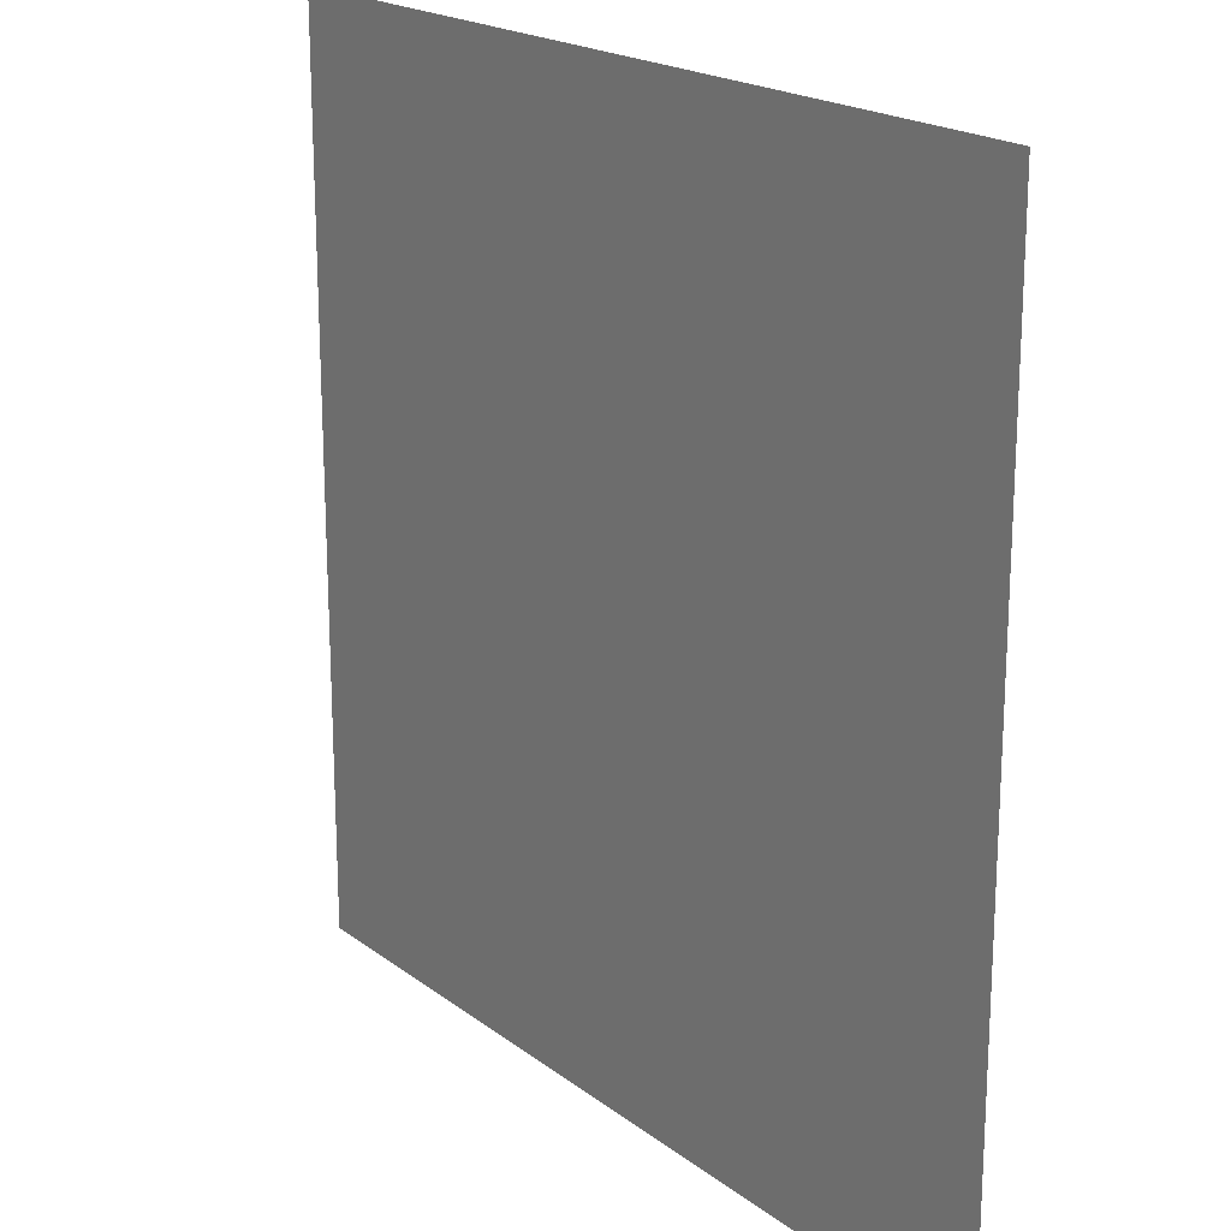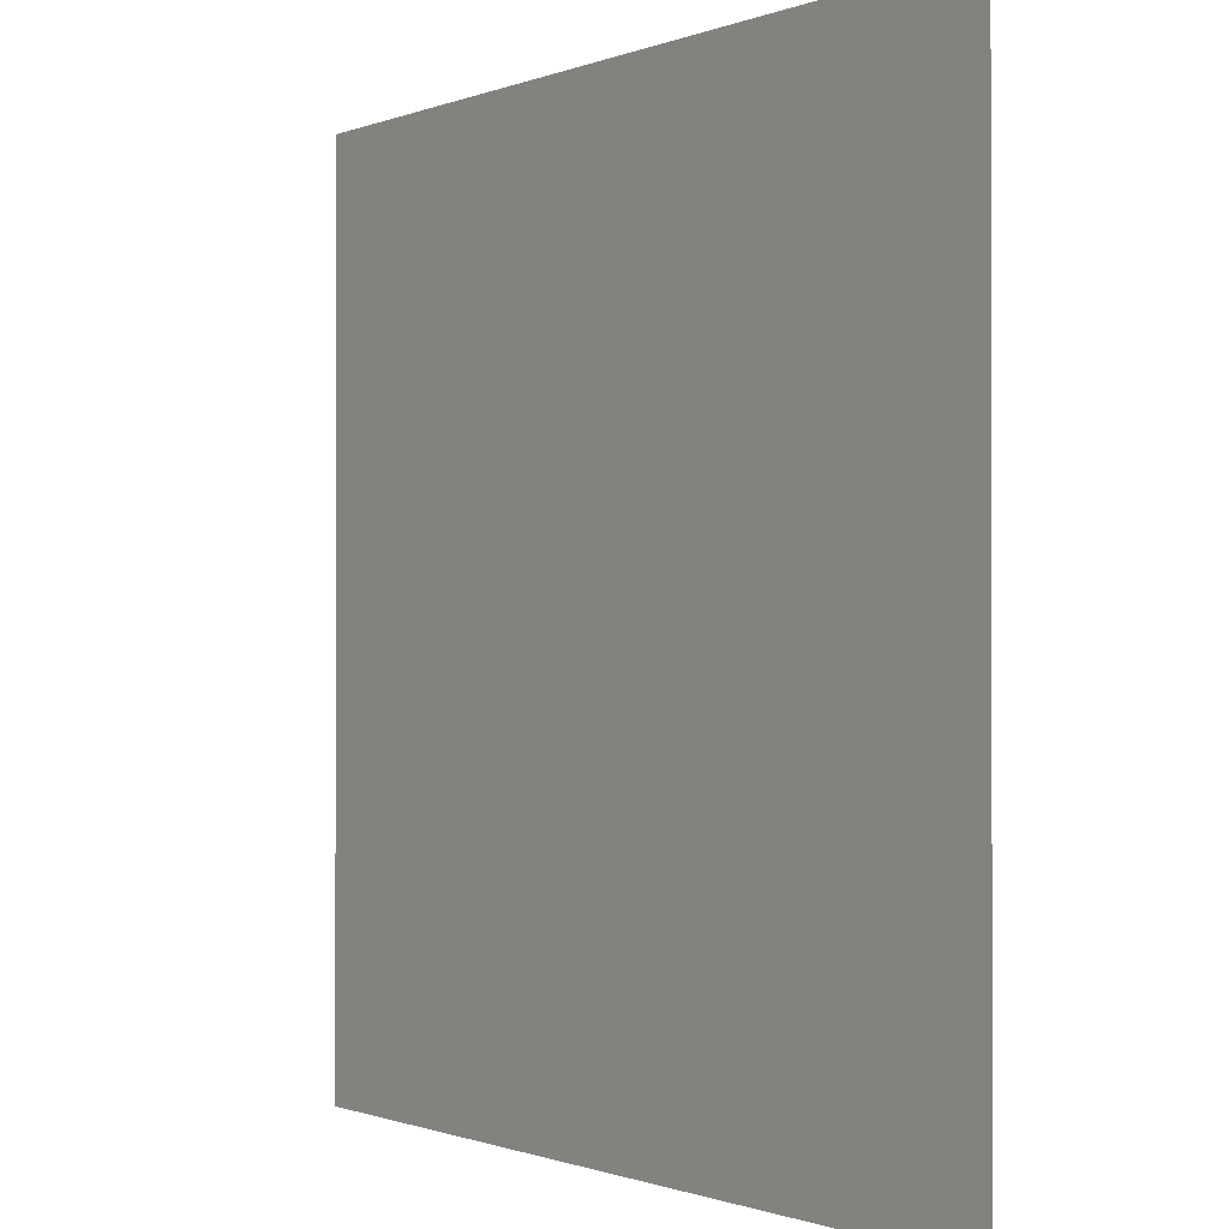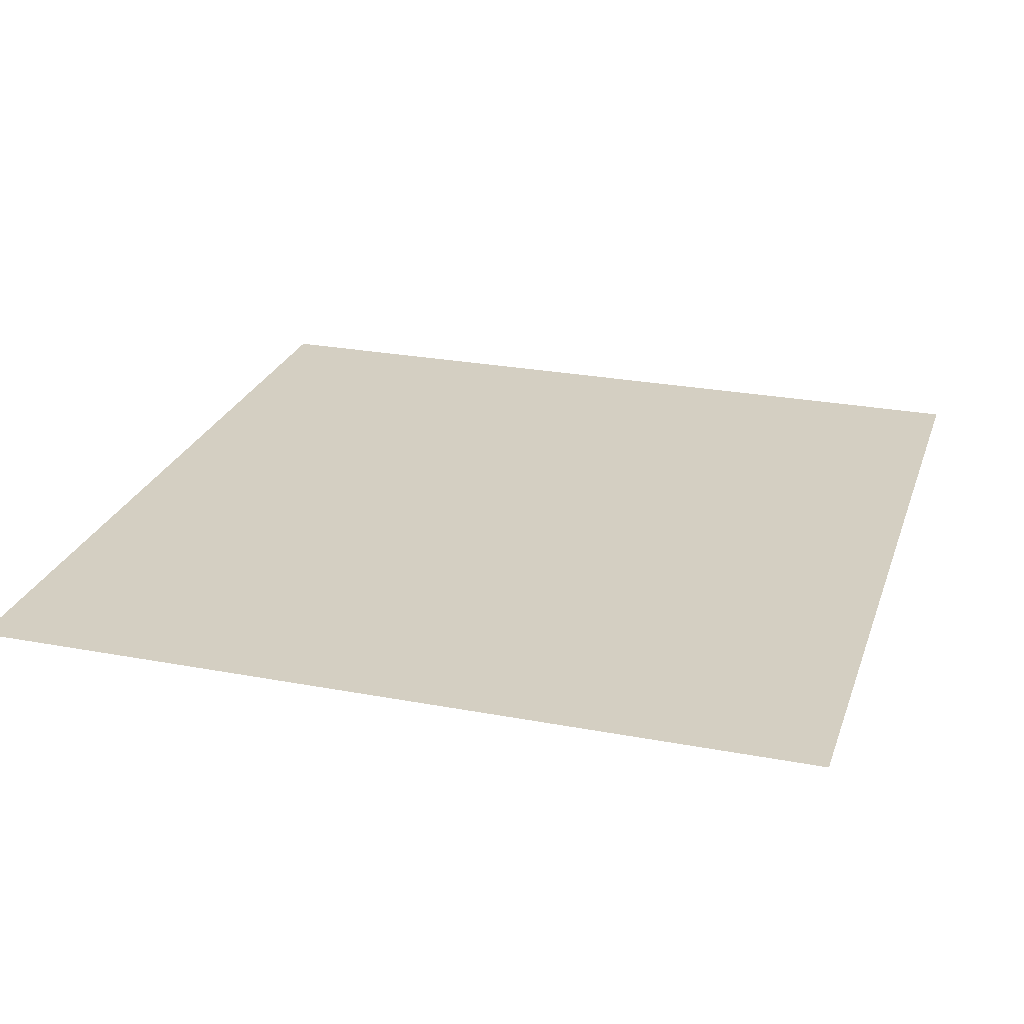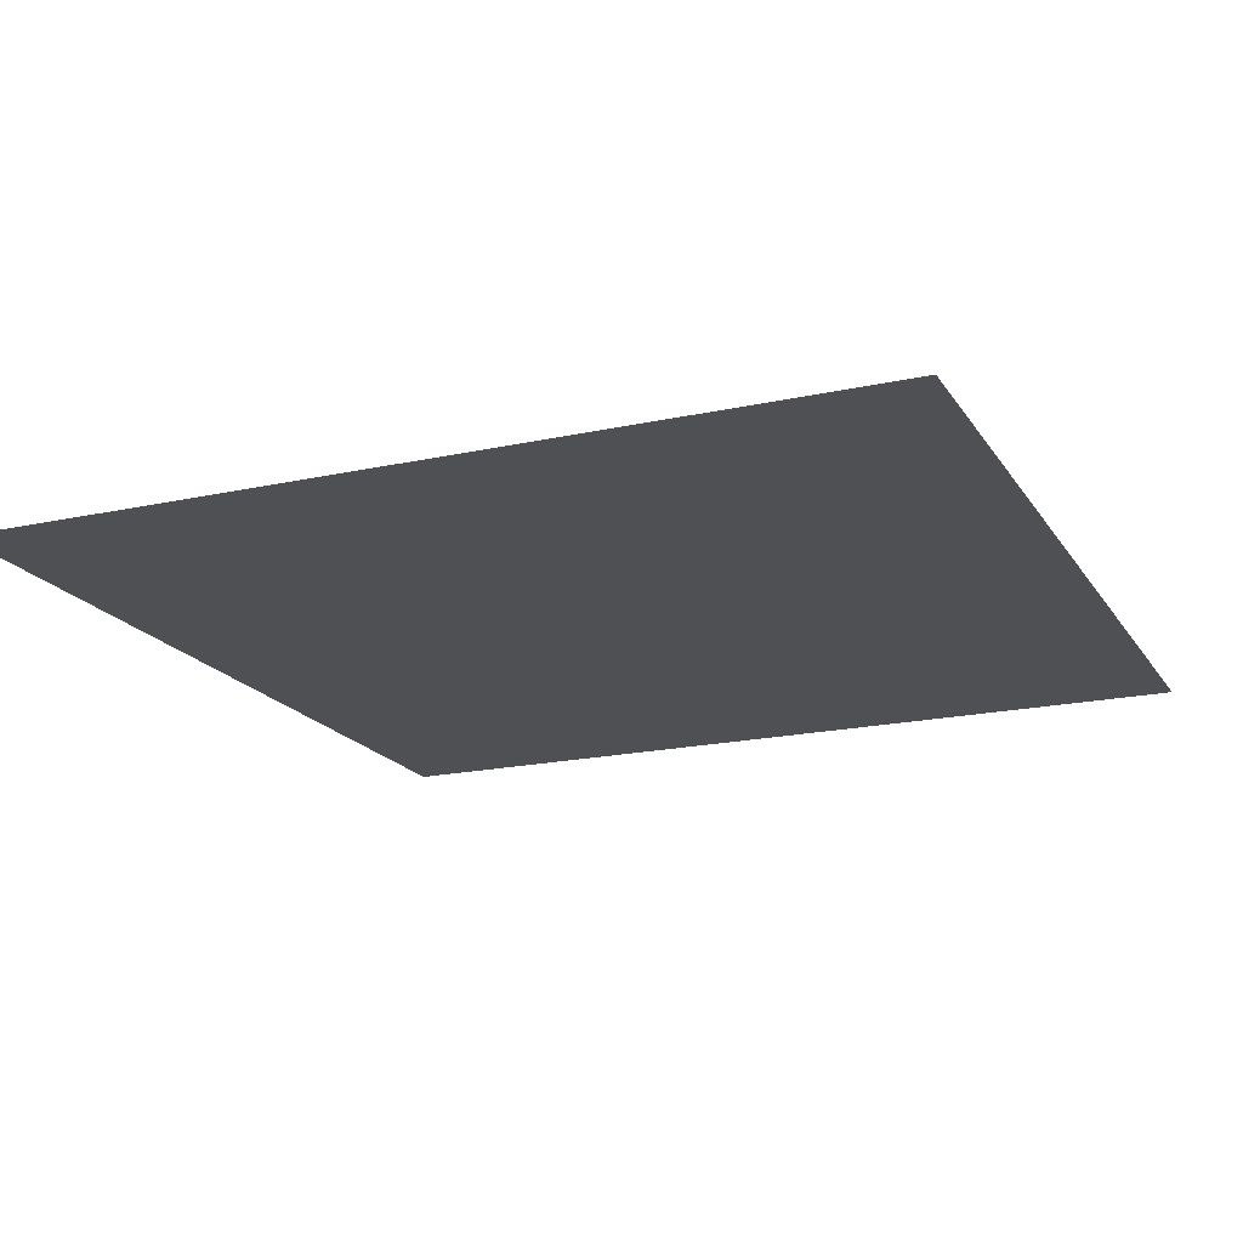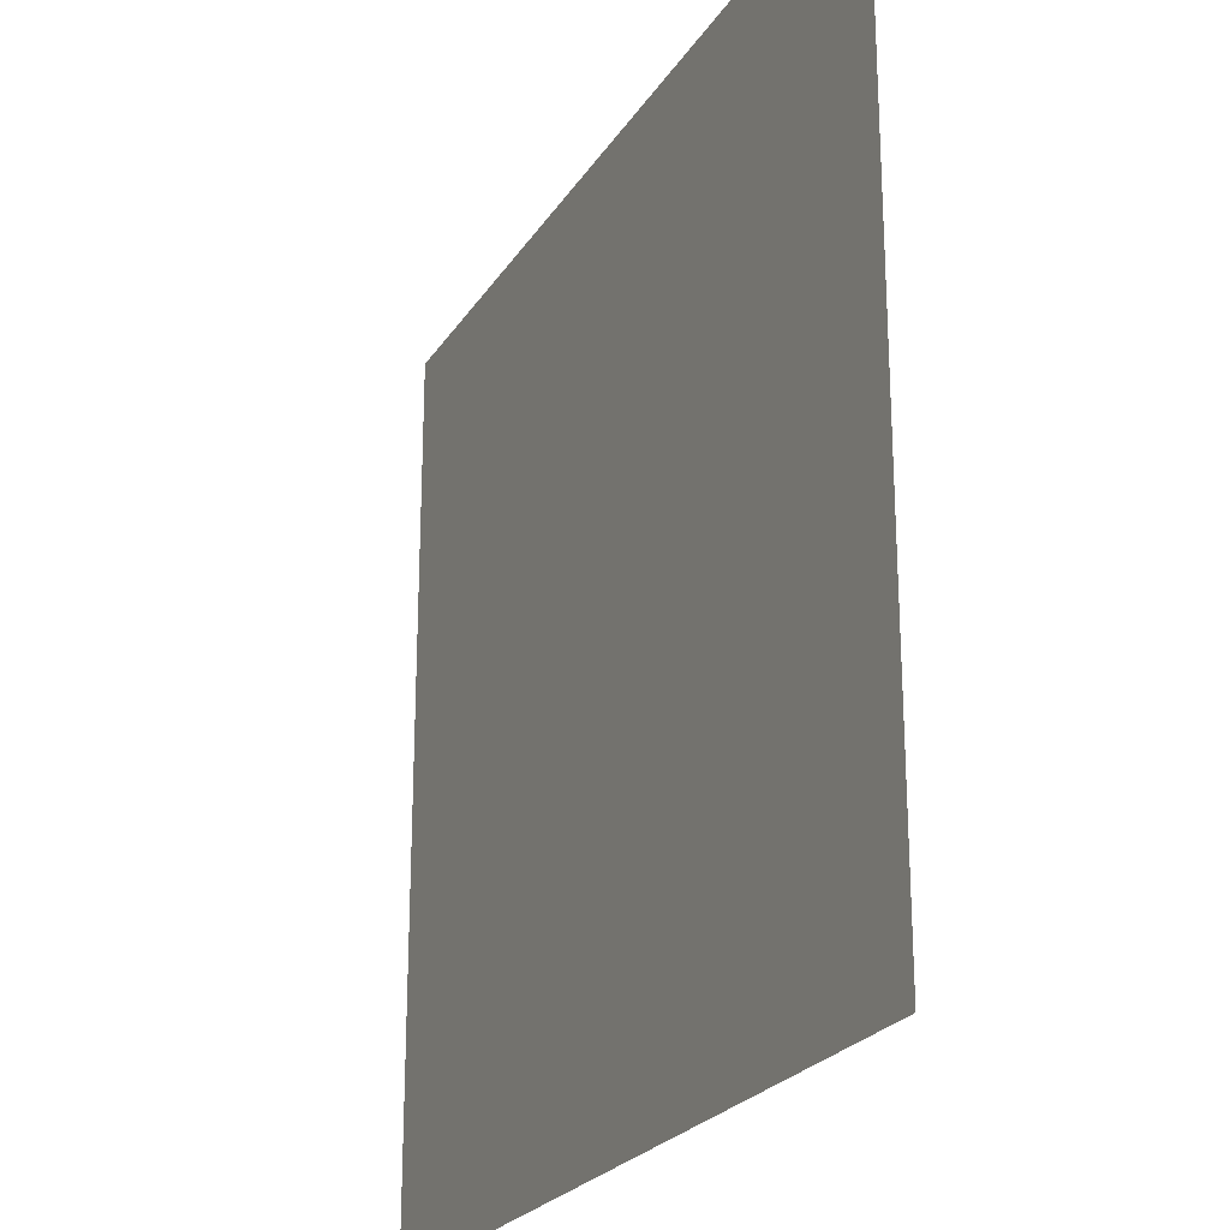
<metadata>
{"format":"obj","ext":"obj","renderer":"f3d","projection":"perspective","resolution":1024,"background":"white","views":[{"elev":19.7,"azim":-126.3,"up":"+Y"},{"elev":-0.7,"azim":55.0,"up":"+Y"},{"elev":25.5,"azim":106.9,"up":"+Z"},{"elev":-18.5,"azim":113.0,"up":"+Z"},{"elev":-23.7,"azim":-114.6,"up":"+Y"}]}
</metadata>
<code>
o MeshTelevision_14_0_GeomSubset_4
v -0.000874 0.07215 -0.02494
v 0.000874 0.07215 -0.02494
v -0.000874 0.0739 -0.02494
v 0.000874 0.0739 -0.02494
v -0.000874 0.07215 -0.02494
v 0.000874 0.07215 -0.02494
v -0.000874 0.0739 -0.02494
v 0.000874 0.0739 -0.02494
v -0.000874 0.07215 -0.02494
v 0.000874 0.07215 -0.02494
v -0.000874 0.0739 -0.02494
v 0.000874 0.0739 -0.02494
v -0.000874 0.07215 -0.02494
v 0.000874 0.07215 -0.02494
v -0.000874 0.0739 -0.02494
v 0.000874 0.0739 -0.02494
v -0.000874 0.07215 -0.02494
v 0.000874 0.07215 -0.02494
v -0.000874 0.0739 -0.02494
v 0.000874 0.0739 -0.02494
v -0.4021 0.07302 0.2376
v 0 0.07302 0.2376
v 0 -0.06857 0.3103
v -0.4996 -0.06857 0.2793
v -0.4746 -0.06857 0.3103
v -0.492 -0.06857 0.3017
v 0 0.07302 0
v -0.4021 0.07302 0
v -0.5149 -0.01797 0
v -0.6213 -0.01797 0
v -0.6432 -0.01797 0
v -0.5149 -0.06857 0
v -0.4996 -0.06857 0
v -0.4021 0.07302 -0.2374
v 0 0.07302 -0.2374
v 0 -0.06857 -0.31
v -0.4996 -0.06857 -0.279
v -0.4746 -0.06857 -0.31
v -0.492 -0.06857 -0.3015
v 0 -0.05475 0
v 0 -0.05475 0.3103
v -0.4996 -0.05475 0
v -0.4996 -0.05475 0.2793
v -0.492 -0.05475 0.3017
v -0.4746 -0.05475 0.3103
v 0 -0.05475 -0.31
v -0.4746 -0.05475 -0.31
v -0.492 -0.05475 -0.3015
v -0.4996 -0.05475 -0.279
v -0.6293 -0.06857 0.3017
v -0.6369 -0.06857 0
v -0.6369 -0.06857 0.2875
v -0.6164 -0.06857 0.3103
v -0.5324 -0.06857 0
v -0.5324 -0.06857 0.3103
v -0.6293 -0.06857 -0.3014
v -0.6369 -0.06857 -0.2872
v -0.6164 -0.06857 -0.31
v -0.5324 -0.06857 -0.31
v 0.4021 0.07302 0.2376
v 0.4996 -0.06857 0.2793
v 0.4746 -0.06857 0.3103
v 0.492 -0.06857 0.3017
v 0.4021 0.07302 0
v 0.5149 -0.01797 0
v 0.6213 -0.01797 0
v 0.6432 -0.01797 0
v 0.5149 -0.06857 0
v 0.4996 -0.06857 0
v 0.4021 0.07302 -0.2374
v 0.4996 -0.06857 -0.279
v 0.4746 -0.06857 -0.31
v 0.492 -0.06857 -0.3015
v 0.4996 -0.05475 0
v 0.4996 -0.05475 0.2793
v 0.492 -0.05475 0.3017
v 0.4746 -0.05475 0.3103
v 0.4746 -0.05475 -0.31
v 0.492 -0.05475 -0.3015
v 0.4996 -0.05475 -0.279
v 0.6293 -0.06857 0.3017
v 0.6369 -0.06857 0
v 0.6369 -0.06857 0.2875
v 0.6164 -0.06857 0.3103
v 0.5324 -0.06857 0
v 0.5324 -0.06857 0.3103
v 0.6293 -0.06857 -0.3014
v 0.6369 -0.06857 -0.2872
v 0.6164 -0.06857 -0.31
v 0.5324 -0.06857 -0.31
v -0.6293 -0.07841 0
v -0.6164 -0.07841 0
v 0.6293 -0.07841 0
v 0.6164 -0.07841 0
v -0.6293 -0.07458 0.3017
v -0.6263 -0.07841 0.299
v -0.6331 -0.07841 0.2865
v -0.6369 -0.07458 0.2875
v -0.6331 -0.07841 0
v -0.6369 -0.07458 0
v -0.6164 -0.07458 0.3103
v -0.6153 -0.07841 0.3065
v -0.5324 -0.07458 0.3103
v -0.5363 -0.07841 0.3065
v -0.5324 -0.07458 0
v -0.5363 -0.07841 0
v -0.6331 -0.07841 -0.2863
v -0.6369 -0.07458 -0.2872
v -0.6263 -0.07841 -0.2988
v -0.6293 -0.07458 -0.3014
v -0.6153 -0.07841 -0.3062
v -0.6164 -0.07458 -0.31
v -0.5324 -0.07458 -0.31
v -0.5363 -0.07841 -0.3062
v 0.6369 -0.07458 0
v 0.6331 -0.07841 0
v 0.6331 -0.07841 0.2865
v 0.6369 -0.07458 0.2875
v 0.6263 -0.07841 0.299
v 0.6293 -0.07458 0.3017
v 0.6153 -0.07841 0.3065
v 0.6164 -0.07458 0.3103
v 0.5363 -0.07841 0
v 0.5324 -0.07458 0
v 0.5324 -0.07458 0.3103
v 0.5363 -0.07841 0.3065
v 0.6293 -0.07458 -0.3014
v 0.6263 -0.07841 -0.2988
v 0.6331 -0.07841 -0.2863
v 0.6369 -0.07458 -0.2872
v 0.6164 -0.07458 -0.31
v 0.6153 -0.07841 -0.3062
v 0.5324 -0.07458 -0.31
v 0.5363 -0.07841 -0.3062
v -0.5138 -0.01705 0.323
v -0.5149 -0.02094 0.3256
v -0.6213 -0.02134 0.3256
v -0.6203 -0.01797 0.3222
v -0.651 -0.01797 0.285
v -0.6544 -0.02134 0.2857
v -0.6544 -0.02134 0
v -0.651 -0.01797 0
v -0.5149 -0.0652 0.3256
v -0.5149 -0.06857 0.3222
v -0.6213 -0.0652 0.3256
v -0.6203 -0.06857 0.3222
v 0 -0.0652 0.3256
v 0 -0.06857 0.3222
v 0 -0.01612 0.3238
v 0 -0.02054 0.3256
v -0.6544 -0.0652 0.2857
v -0.651 -0.06857 0.285
v -0.6432 -0.0652 0.3124
v -0.6405 -0.06857 0.3101
v -0.6405 -0.01797 0.3101
v -0.6432 -0.02134 0.3124
v -0.6544 -0.0652 0
v -0.651 -0.06857 0
v -0.5149 -0.02094 -0.3253
v -0.5138 -0.01704 -0.3228
v -0.6213 -0.02134 -0.3253
v -0.6203 -0.01797 -0.322
v -0.6544 -0.02134 -0.2854
v -0.651 -0.01797 -0.2848
v -0.5149 -0.0652 -0.3253
v -0.5149 -0.06857 -0.322
v -0.6213 -0.0652 -0.3253
v -0.6203 -0.06857 -0.322
v 0 -0.06857 -0.322
v 0 -0.0652 -0.3253
v 0 -0.02054 -0.3253
v 0 -0.01612 -0.3236
v -0.6544 -0.0652 -0.2854
v -0.651 -0.06857 -0.2848
v -0.6432 -0.0652 -0.3122
v -0.6405 -0.06857 -0.3099
v -0.6432 -0.02134 -0.3122
v -0.6405 -0.01797 -0.3099
v 0.5149 -0.02094 0.3256
v 0.5138 -0.01705 0.323
v 0.6213 -0.02134 0.3256
v 0.6203 -0.01797 0.3222
v 0.6544 -0.02134 0.2857
v 0.651 -0.01797 0.285
v 0.651 -0.01797 0
v 0.6544 -0.02134 0
v 0.5149 -0.0652 0.3256
v 0.5149 -0.06857 0.3222
v 0.6213 -0.0652 0.3256
v 0.6203 -0.06857 0.3222
v 0.6544 -0.0652 0.2857
v 0.651 -0.06857 0.285
v 0.6432 -0.0652 0.3124
v 0.6405 -0.06857 0.3101
v 0.6432 -0.02134 0.3124
v 0.6405 -0.01797 0.3101
v 0.6544 -0.0652 0
v 0.651 -0.06857 0
v 0.5138 -0.01704 -0.3228
v 0.5149 -0.02094 -0.3253
v 0.6213 -0.02134 -0.3253
v 0.6203 -0.01797 -0.322
v 0.651 -0.01797 -0.2848
v 0.6544 -0.02134 -0.2854
v 0.5149 -0.0652 -0.3253
v 0.5149 -0.06857 -0.322
v 0.6213 -0.0652 -0.3253
v 0.6203 -0.06857 -0.322
v 0.6544 -0.0652 -0.2854
v 0.651 -0.06857 -0.2848
v 0.6432 -0.0652 -0.3122
v 0.6405 -0.06857 -0.3099
v 0.6405 -0.01797 -0.3099
v 0.6432 -0.02134 -0.3122
f 17 18 20 19

</code>
